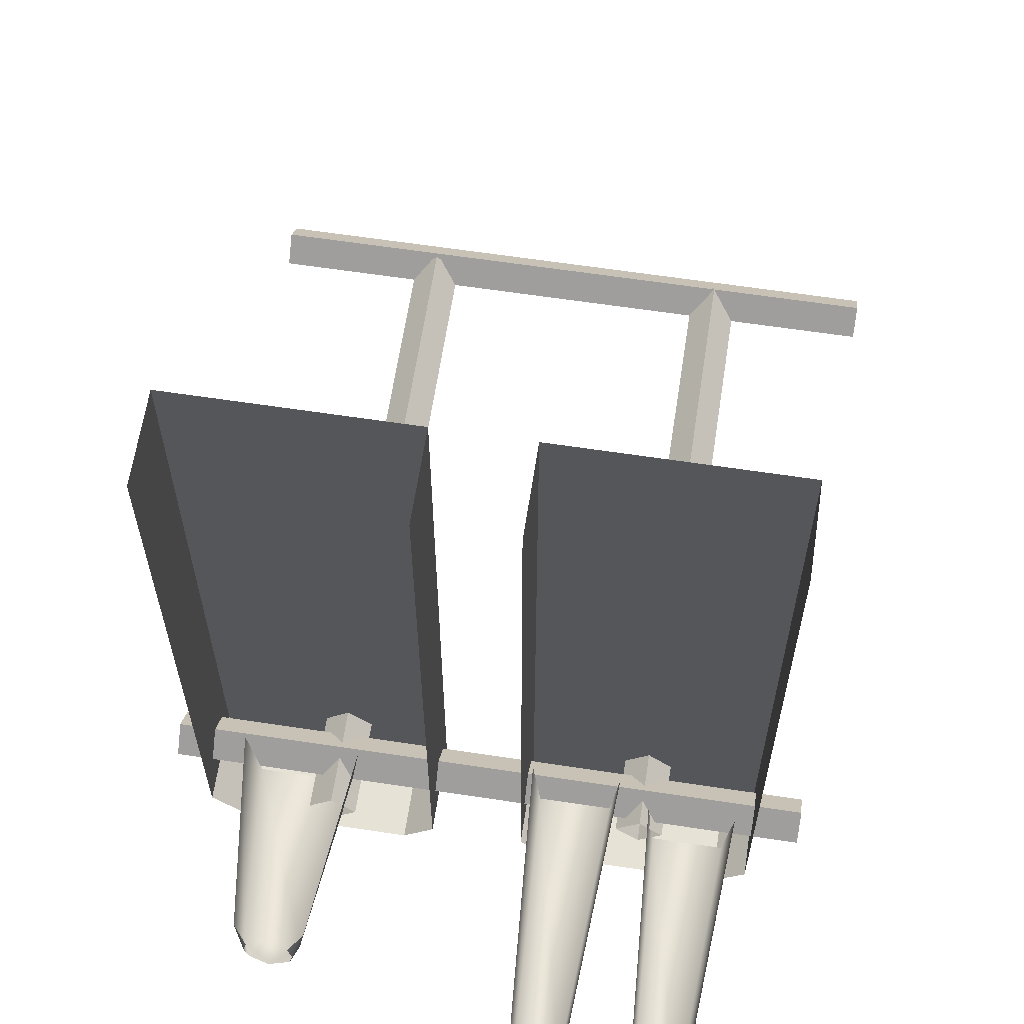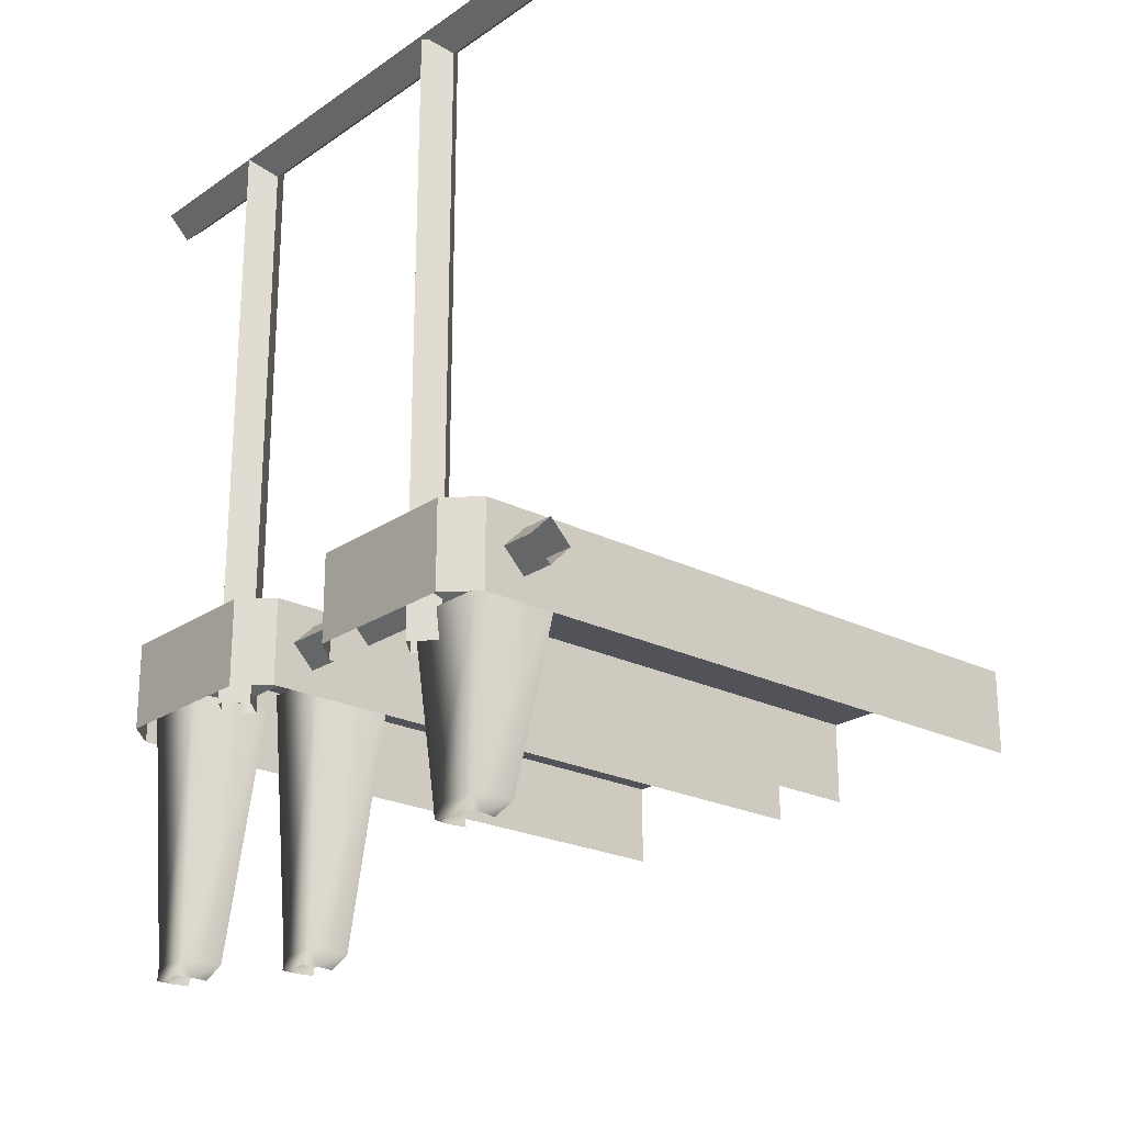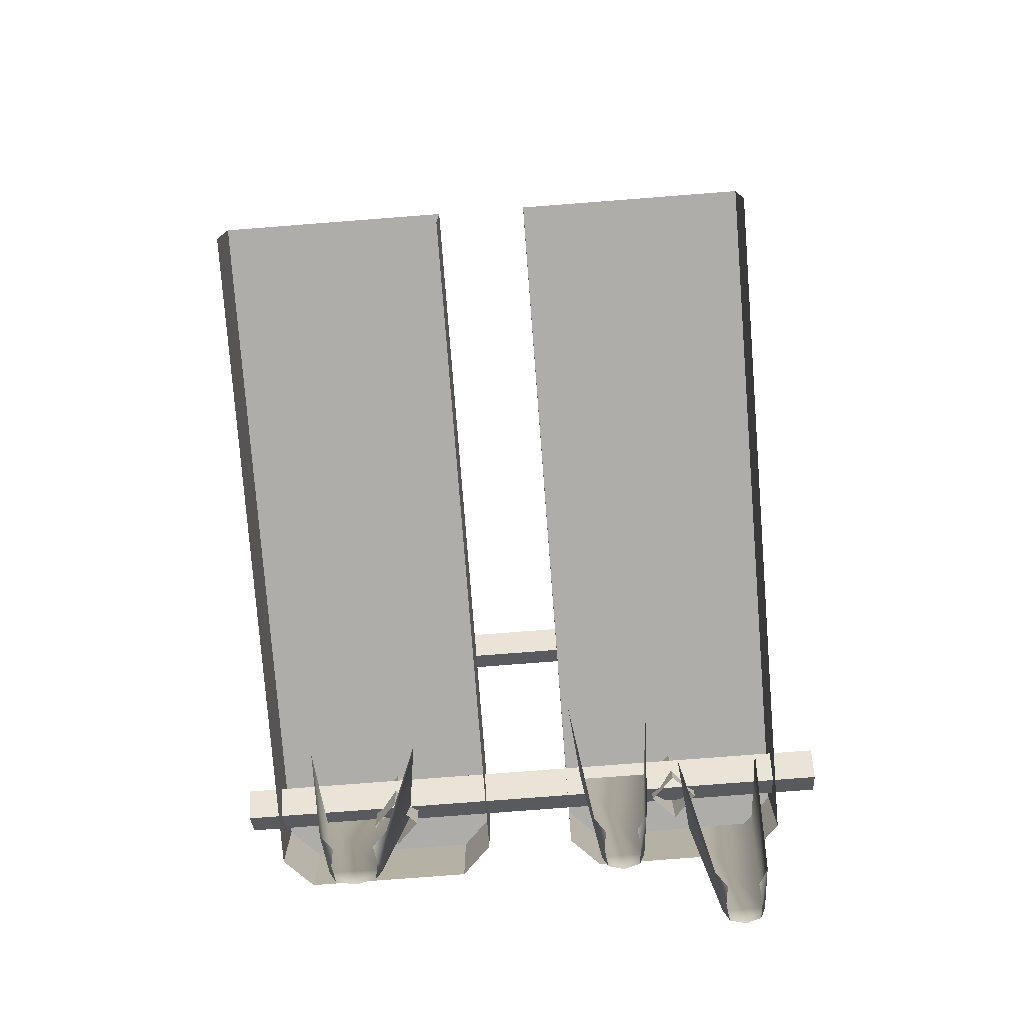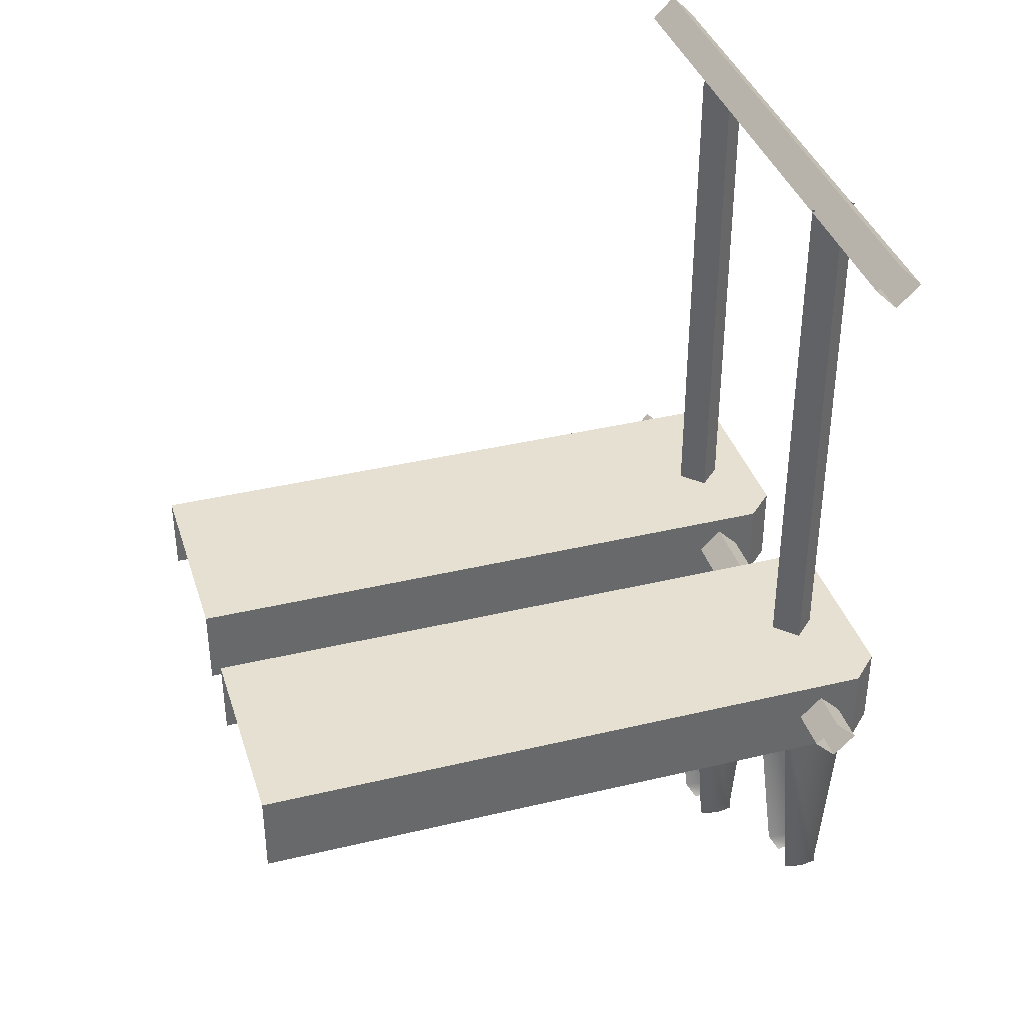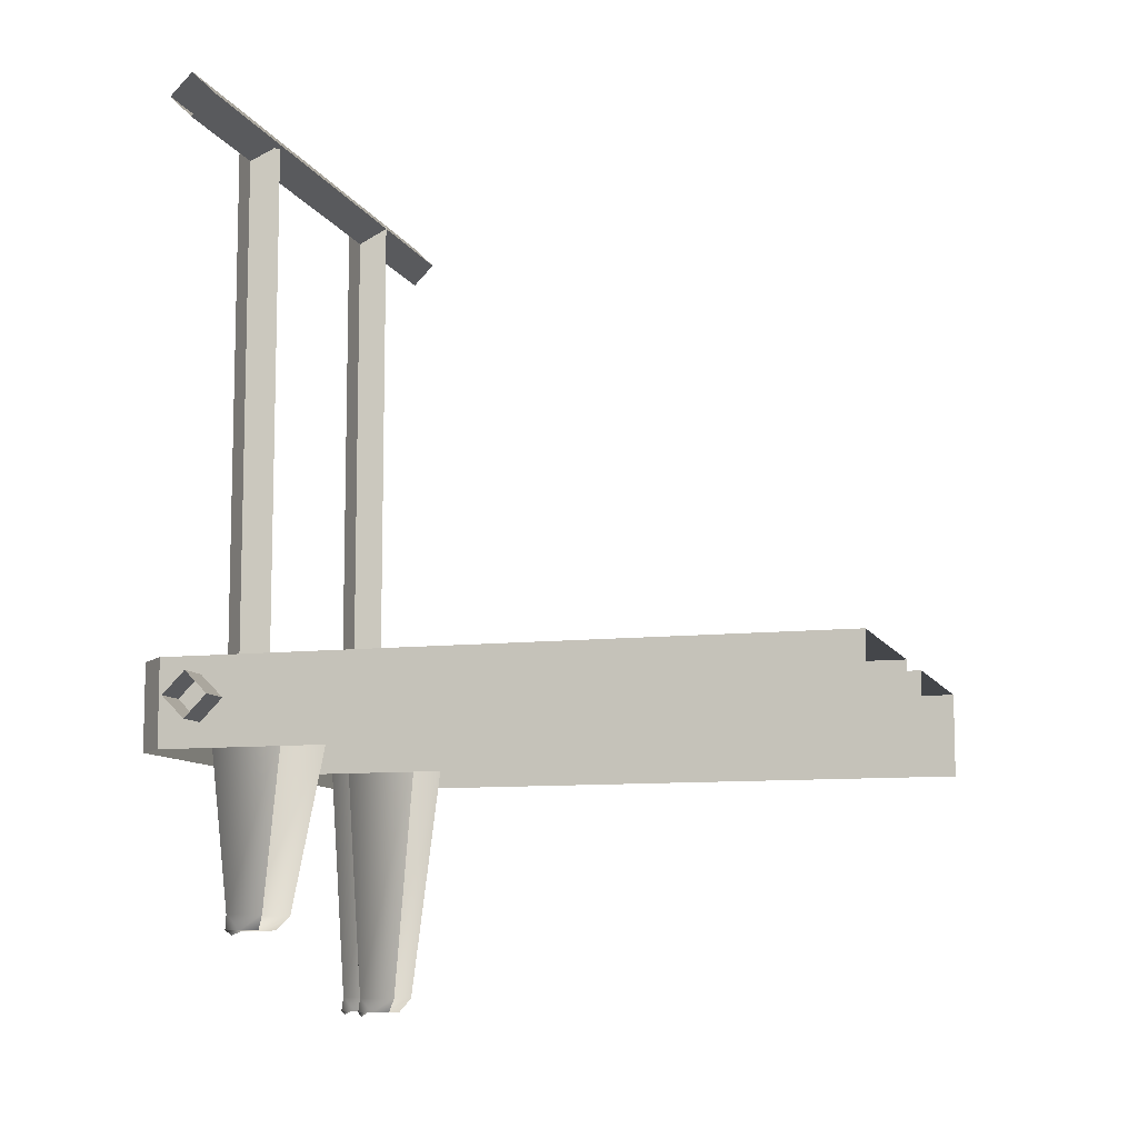
<metadata>
{"format":"obj","ext":"obj","renderer":"f3d","projection":"perspective","resolution":1024,"background":"white","views":[{"elev":63.1,"azim":8.7,"up":"+Z"},{"elev":-22.6,"azim":-130.9,"up":"+Y"},{"elev":-77.1,"azim":4.4,"up":"+Y"},{"elev":37.8,"azim":73.0,"up":"+Y"},{"elev":-9.4,"azim":-73.1,"up":"+Y"}]}
</metadata>
<code>
g floor_twoBridge_R1
v 0.114 -0.0719 -0.6482
v 0.3824 -0.2151 -0.648
v 0.3824 -0.0719 -0.648
v 0.114 -0.2151 -0.6482
v 0.114 -0.0719 -0.6482
v 0.06549 -0.0719 -0.5997
v 0.114 -0.2151 -0.6482
v 0.06549 -0.2151 -0.5997
v 0.4308 -0.0719 -0.5995
v 0.3824 -0.0719 -0.648
v 0.3824 -0.2151 -0.648
v 0.4308 -0.2151 -0.5995
v 0.114 -0.0719 -0.6482
v 0.3824 -0.0719 -0.648
v 0.4308 -0.0719 -0.5995
v 0.06549 -0.0719 -0.5997
v 0.06481 -0.0719 0.5035
v 0.4301 -0.0719 0.5035
v -0.3963 -0.0719 -0.6484
v -0.1279 -0.2151 -0.6483
v -0.1279 -0.0719 -0.6483
v -0.3963 -0.2151 -0.6484
v -0.3963 -0.0719 -0.6484
v -0.4448 -0.0719 -0.6
v -0.3963 -0.2151 -0.6484
v -0.4448 -0.2151 -0.6
v -0.07944 -0.0719 -0.5998
v -0.1279 -0.0719 -0.6483
v -0.1279 -0.2151 -0.6483
v -0.07944 -0.2151 -0.5998
v -0.3963 -0.0719 -0.6484
v -0.1279 -0.0719 -0.6483
v -0.07944 -0.0719 -0.5998
v -0.4448 -0.0719 -0.6
v -0.4455 -0.0719 0.5035
v -0.08012 -0.0719 0.5035
v 0.5048 0.8158 -0.5792
v 0.133 0.8158 -0.5794
v 0.1329 0.7787 -0.5423
v 0.5048 0.7787 -0.5421
v 0.1329 0.8528 -0.5423
v 0.133 0.8158 -0.5794
v 0.5048 0.8158 -0.5792
v 0.5048 0.8528 -0.5421
v 0.1329 0.8158 -0.5053
v 0.1329 0.8528 -0.5423
v 0.5048 0.8528 -0.5421
v 0.5048 0.8158 -0.5051
v 0.5048 0.7787 -0.5421
v 0.1329 0.7787 -0.5423
v 0.1329 0.8158 -0.5053
v 0.5048 0.8158 -0.5051
v 0.133 0.8158 -0.5794
v -0.1947 0.8158 -0.5796
v -0.1947 0.7787 -0.5425
v 0.1329 0.7787 -0.5423
v 0.1329 0.8528 -0.5423
v -0.1947 0.8528 -0.5425
v -0.1947 0.8158 -0.5796
v 0.133 0.8158 -0.5794
v -0.1948 0.8158 -0.5054
v -0.1947 0.8528 -0.5425
v 0.1329 0.8158 -0.5053
v 0.1329 0.8528 -0.5423
v -0.1947 0.7787 -0.5425
v -0.1948 0.8158 -0.5054
v 0.1329 0.8158 -0.5053
v 0.1329 0.7787 -0.5423
v -0.1947 0.8158 -0.5796
v -0.5022 0.8158 -0.5797
v -0.5022 0.7787 -0.5426
v -0.1947 0.7787 -0.5425
v -0.1947 0.8528 -0.5425
v -0.5022 0.8528 -0.5426
v -0.5022 0.8158 -0.5797
v -0.1947 0.8158 -0.5796
v -0.5022 0.8158 -0.5056
v -0.5022 0.8528 -0.5426
v -0.1947 0.8528 -0.5425
v -0.1948 0.8158 -0.5054
v -0.1947 0.7787 -0.5425
v -0.5022 0.7787 -0.5426
v -0.5022 0.8158 -0.5056
v -0.1948 0.8158 -0.5054
v 0.2899 0.8206 -0.5423
v 0.2528 0.8206 -0.5794
v 0.2899 0.5852 -0.5423
v 0.2528 0.5852 -0.5794
v 0.2528 0.8206 -0.5794
v 0.2157 0.8206 -0.5423
v 0.2528 0.5852 -0.5794
v 0.2157 0.5852 -0.5423
v 0.2157 0.8206 -0.5423
v 0.2528 0.8206 -0.5052
v 0.2157 0.5852 -0.5423
v 0.2528 0.5852 -0.5052
v 0.2528 0.8206 -0.5052
v 0.2899 0.8206 -0.5423
v 0.2528 0.5852 -0.5052
v 0.2899 0.5852 -0.5423
v 0.2899 0.3267 -0.5423
v 0.2528 0.3267 -0.5794
v 0.2899 0.06816 -0.5423
v 0.2528 0.06816 -0.5794
v 0.2528 0.3267 -0.5794
v 0.2157 0.3267 -0.5423
v 0.2157 0.06816 -0.5423
v 0.2528 0.06816 -0.5794
v 0.2157 0.3267 -0.5423
v 0.2528 0.3267 -0.5052
v 0.2157 0.06816 -0.5423
v 0.2528 0.06816 -0.5052
v 0.2528 0.3267 -0.5052
v 0.2899 0.3267 -0.5423
v 0.2899 0.06816 -0.5423
v 0.2528 0.06816 -0.5052
v 0.2899 0.5852 -0.5423
v 0.2528 0.5852 -0.5794
v 0.2899 0.3267 -0.5423
v 0.2528 0.3267 -0.5794
v 0.2528 0.5852 -0.5794
v 0.2157 0.5852 -0.5423
v 0.2528 0.3267 -0.5794
v 0.2157 0.3267 -0.5423
v 0.2157 0.5852 -0.5423
v 0.2528 0.5852 -0.5052
v 0.2157 0.3267 -0.5423
v 0.2528 0.3267 -0.5052
v 0.2528 0.5852 -0.5052
v 0.2899 0.5852 -0.5423
v 0.2899 0.3267 -0.5423
v 0.2528 0.3267 -0.5052
v 0.2899 0.06816 -0.5423
v 0.2528 0.06816 -0.5794
v 0.2899 -0.1903 -0.5423
v 0.2528 -0.1903 -0.5794
v 0.2528 0.06816 -0.5794
v 0.2157 0.06816 -0.5423
v 0.2157 -0.1903 -0.5423
v 0.2528 -0.1903 -0.5794
v 0.2157 0.06816 -0.5423
v 0.2528 0.06816 -0.5052
v 0.2157 -0.1903 -0.5423
v 0.2528 -0.1903 -0.5052
v 0.2528 0.06816 -0.5052
v 0.2899 0.06816 -0.5423
v 0.2528 -0.1903 -0.5052
v 0.2899 -0.1903 -0.5423
v -0.2024 0.8083 -0.5425
v -0.2395 0.8083 -0.5796
v -0.2024 0.5498 -0.5425
v -0.2395 0.5498 -0.5796
v -0.2395 0.8083 -0.5796
v -0.2766 0.8083 -0.5426
v -0.2395 0.5498 -0.5796
v -0.2766 0.5498 -0.5426
v -0.2766 0.8083 -0.5426
v -0.2395 0.8083 -0.5055
v -0.2766 0.5498 -0.5426
v -0.2395 0.5498 -0.5055
v -0.2395 0.8083 -0.5055
v -0.2024 0.8083 -0.5425
v -0.2395 0.5498 -0.5055
v -0.2024 0.5498 -0.5425
v -0.2024 0.2913 -0.5425
v -0.2395 0.2913 -0.5796
v -0.2024 0.03283 -0.5425
v -0.2395 0.03283 -0.5796
v -0.2395 0.2913 -0.5796
v -0.2766 0.2913 -0.5426
v -0.2766 0.03283 -0.5426
v -0.2395 0.03283 -0.5796
v -0.2766 0.2913 -0.5426
v -0.2395 0.2913 -0.5055
v -0.2395 0.03283 -0.5055
v -0.2766 0.03283 -0.5426
v -0.2395 0.2913 -0.5055
v -0.2024 0.2913 -0.5425
v -0.2395 0.03283 -0.5055
v -0.2024 0.03283 -0.5425
v -0.2024 0.5498 -0.5425
v -0.2395 0.5498 -0.5796
v -0.2024 0.2913 -0.5425
v -0.2395 0.2913 -0.5796
v -0.2395 0.5498 -0.5796
v -0.2766 0.5498 -0.5426
v -0.2766 0.2913 -0.5426
v -0.2395 0.2913 -0.5796
v -0.2766 0.5498 -0.5426
v -0.2395 0.5498 -0.5055
v -0.2395 0.2913 -0.5055
v -0.2766 0.2913 -0.5426
v -0.2395 0.5498 -0.5055
v -0.2024 0.5498 -0.5425
v -0.2395 0.2913 -0.5055
v -0.2024 0.2913 -0.5425
v -0.2024 0.03283 -0.5425
v -0.2395 0.03283 -0.5796
v -0.2024 -0.2257 -0.5425
v -0.2395 -0.2257 -0.5796
v -0.2395 0.03283 -0.5796
v -0.2766 0.03283 -0.5426
v -0.2766 -0.2257 -0.5426
v -0.2395 -0.2257 -0.5796
v -0.2766 0.03283 -0.5426
v -0.2395 0.03283 -0.5055
v -0.2395 -0.2257 -0.5055
v -0.2766 -0.2257 -0.5426
v -0.2395 0.03283 -0.5055
v -0.2024 0.03283 -0.5425
v -0.2395 -0.2257 -0.5055
v -0.2024 -0.2257 -0.5425
v 0.5048 -0.1382 -0.5661
v 0.133 -0.1382 -0.5662
v 0.1329 -0.1752 -0.5292
v 0.5048 -0.1752 -0.529
v 0.1329 -0.1011 -0.5292
v 0.133 -0.1382 -0.5662
v 0.5048 -0.1382 -0.5661
v 0.5048 -0.1011 -0.529
v 0.1329 -0.1382 -0.4921
v 0.1329 -0.1011 -0.5292
v 0.5048 -0.1011 -0.529
v 0.5048 -0.1382 -0.4919
v 0.5048 -0.1752 -0.529
v 0.1329 -0.1752 -0.5292
v 0.1329 -0.1382 -0.4921
v 0.5048 -0.1382 -0.4919
v 0.133 -0.1382 -0.5662
v -0.1947 -0.1382 -0.5664
v -0.1947 -0.1752 -0.5293
v 0.1329 -0.1752 -0.5292
v 0.1329 -0.1011 -0.5292
v -0.1947 -0.1011 -0.5293
v -0.1947 -0.1382 -0.5664
v 0.133 -0.1382 -0.5662
v 0.1329 -0.1382 -0.4921
v -0.1948 -0.1382 -0.4922
v -0.1947 -0.1011 -0.5293
v 0.1329 -0.1011 -0.5292
v -0.1947 -0.1752 -0.5293
v -0.1948 -0.1382 -0.4922
v 0.1329 -0.1382 -0.4921
v 0.1329 -0.1752 -0.5292
v -0.1947 -0.1382 -0.5664
v -0.5022 -0.1382 -0.5666
v -0.5022 -0.1752 -0.5295
v -0.1947 -0.1752 -0.5293
v -0.1947 -0.1011 -0.5293
v -0.5022 -0.1011 -0.5295
v -0.5022 -0.1382 -0.5666
v -0.1947 -0.1382 -0.5664
v -0.1948 -0.1382 -0.4922
v -0.5022 -0.1382 -0.4924
v -0.5022 -0.1011 -0.5295
v -0.1947 -0.1011 -0.5293
v -0.5022 -0.1752 -0.5295
v -0.5022 -0.1382 -0.4924
v -0.1948 -0.1382 -0.4922
v -0.1947 -0.1752 -0.5293
v 0.06549 -0.0719 -0.5997
v 0.06481 -0.0719 0.5035
v 0.06481 -0.2151 0.5035
v 0.06549 -0.2151 -0.5997
v 0.4308 -0.2151 -0.5995
v 0.4301 -0.2151 0.5035
v 0.4301 -0.0719 0.5035
v 0.4308 -0.0719 -0.5995
v -0.4448 -0.0719 -0.6
v -0.4455 -0.0719 0.5035
v -0.4455 -0.2151 0.5035
v -0.4448 -0.2151 -0.6
v -0.07944 -0.2151 -0.5998
v -0.08012 -0.2151 0.5035
v -0.08012 -0.0719 0.5035
v -0.07944 -0.0719 -0.5998
v -0.2364 -0.4652 -0.4629
v -0.253 -0.489 -0.5066
v -0.2585 -0.489 -0.4781
v -0.2468 -0.4652 -0.5282
v -0.2004 -0.1731 -0.4186
v -0.2585 -0.489 -0.5351
v -0.2175 -0.1731 -0.5489
v -0.2912 -0.4965 -0.5385
v -0.365 -0.1731 -0.5489
v -0.3357 -0.4652 -0.5281
v -0.324 -0.489 -0.5351
v -0.3821 -0.1731 -0.4186
v -0.3294 -0.489 -0.5066
v -0.346 -0.4652 -0.4629
v -0.324 -0.489 -0.4781
v 0.3741 -0.5976 -0.5218
v 0.3615 -0.6214 -0.5655
v 0.3574 -0.6214 -0.537
v 0.3663 -0.5976 -0.5871
v 0.4014 -0.1731 -0.4775
v 0.3574 -0.6214 -0.594
v 0.3884 -0.1731 -0.6078
v 0.3326 -0.629 -0.5975
v 0.2768 -0.1731 -0.6078
v 0.299 -0.5976 -0.5871
v 0.3079 -0.6214 -0.594
v 0.2639 -0.1731 -0.4775
v 0.3037 -0.6214 -0.5655
v 0.2911 -0.5976 -0.5218
v 0.3079 -0.6214 -0.537
v 0.1881 -0.5976 -0.4157
v 0.1756 -0.6214 -0.4594
v 0.1714 -0.6214 -0.4309
v 0.1803 -0.5976 -0.481
v 0.2154 -0.1731 -0.3715
v 0.1714 -0.6214 -0.488
v 0.2024 -0.1731 -0.5017
v 0.1466 -0.629 -0.4914
v 0.09086 -0.1731 -0.5017
v 0.113 -0.5976 -0.481
v 0.1219 -0.6214 -0.488
v 0.07789 -0.1731 -0.3715
v 0.1177 -0.6214 -0.4594
v 0.1052 -0.5976 -0.4157
v 0.1219 -0.6214 -0.4309
g floor_twoBridge_R1_0
f 3 2 1
f 2 4 1
f 7 6 5
f 7 8 6
f 11 10 9
f 9 12 11
f 15 14 13
f 13 16 15
f 16 17 15
f 17 18 15
f 21 20 19
f 20 22 19
f 25 24 23
f 25 26 24
f 29 28 27
f 27 30 29
f 33 32 31
f 31 34 33
f 34 35 33
f 35 36 33
f 39 38 37
f 37 40 39
f 43 42 41
f 41 44 43
f 47 46 45
f 45 48 47
f 51 50 49
f 49 52 51
f 55 54 53
f 53 56 55
f 59 58 57
f 57 60 59
f 63 62 61
f 62 63 64
f 67 66 65
f 65 68 67
f 71 70 69
f 69 72 71
f 75 74 73
f 73 76 75
f 79 78 77
f 77 80 79
f 83 82 81
f 81 84 83
f 87 86 85
f 87 88 86
f 91 90 89
f 91 92 90
f 95 94 93
f 95 96 94
f 99 98 97
f 99 100 98
f 103 102 101
f 103 104 102
f 107 106 105
f 105 108 107
f 111 110 109
f 111 112 110
f 115 114 113
f 113 116 115
f 119 118 117
f 119 120 118
f 123 122 121
f 123 124 122
f 127 126 125
f 127 128 126
f 131 130 129
f 129 132 131
f 135 134 133
f 135 136 134
f 139 138 137
f 137 140 139
f 143 142 141
f 143 144 142
f 147 146 145
f 147 148 146
f 151 150 149
f 151 152 150
f 155 154 153
f 155 156 154
f 159 158 157
f 159 160 158
f 163 162 161
f 163 164 162
f 167 166 165
f 167 168 166
f 171 170 169
f 169 172 171
f 175 174 173
f 173 176 175
f 179 178 177
f 179 180 178
f 183 182 181
f 183 184 182
f 187 186 185
f 185 188 187
f 191 190 189
f 189 192 191
f 195 194 193
f 195 196 194
f 199 198 197
f 199 200 198
f 203 202 201
f 201 204 203
f 207 206 205
f 205 208 207
f 211 210 209
f 211 212 210
f 215 214 213
f 213 216 215
f 219 218 217
f 217 220 219
f 223 222 221
f 221 224 223
f 227 226 225
f 225 228 227
f 231 230 229
f 229 232 231
f 235 234 233
f 233 236 235
f 239 238 237
f 237 240 239
f 243 242 241
f 241 244 243
f 247 246 245
f 245 248 247
f 251 250 249
f 249 252 251
f 255 254 253
f 253 256 255
f 259 258 257
f 257 260 259
f 263 262 261
f 264 263 261
f 267 266 265
f 268 267 265
f 271 270 269
f 272 271 269
f 275 274 273
f 276 275 273
f 279 278 277
f 277 278 280
f 277 280 281
f 282 280 278
f 283 281 280
f 282 284 280
f 283 280 285
f 280 284 286
f 286 285 280
f 287 286 284
f 288 285 286
f 287 289 286
f 286 290 288
f 286 289 290
f 291 290 289
f 294 293 292
f 292 293 295
f 292 295 296
f 297 295 293
f 298 296 295
f 297 299 295
f 298 295 300
f 295 299 301
f 301 300 295
f 302 301 299
f 303 300 301
f 302 304 301
f 301 305 303
f 301 304 305
f 306 305 304
f 309 308 307
f 307 308 310
f 307 310 311
f 312 310 308
f 313 311 310
f 312 314 310
f 313 310 315
f 310 314 316
f 316 315 310
f 317 316 314
f 318 315 316
f 317 319 316
f 316 320 318
f 316 319 320
f 321 320 319

</code>
